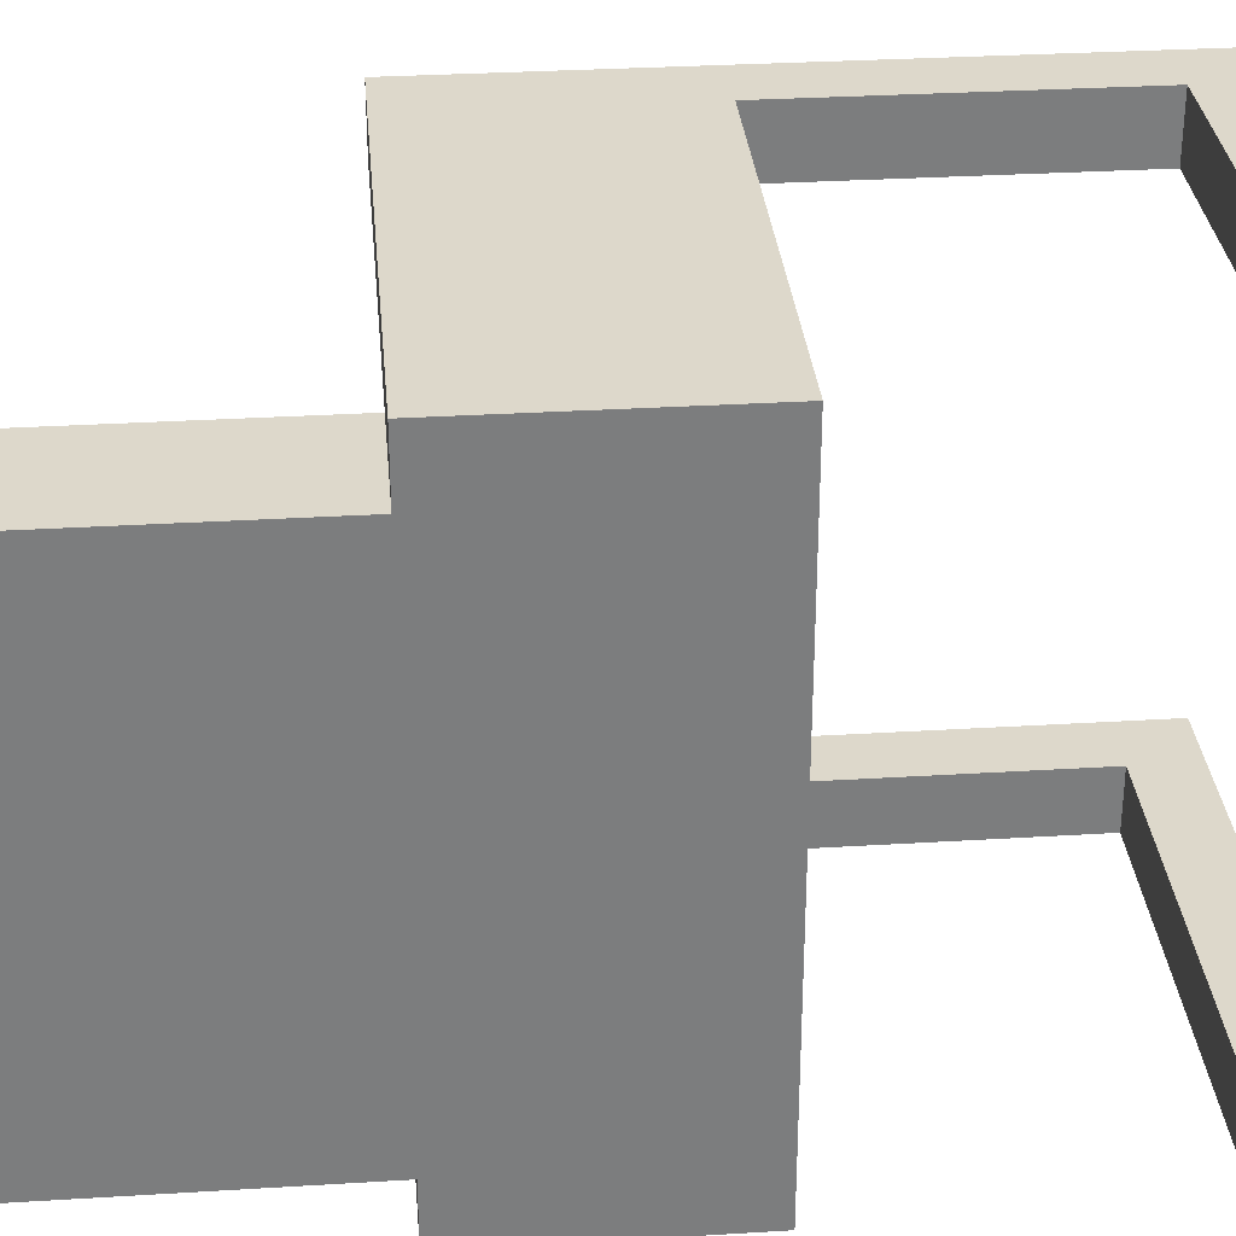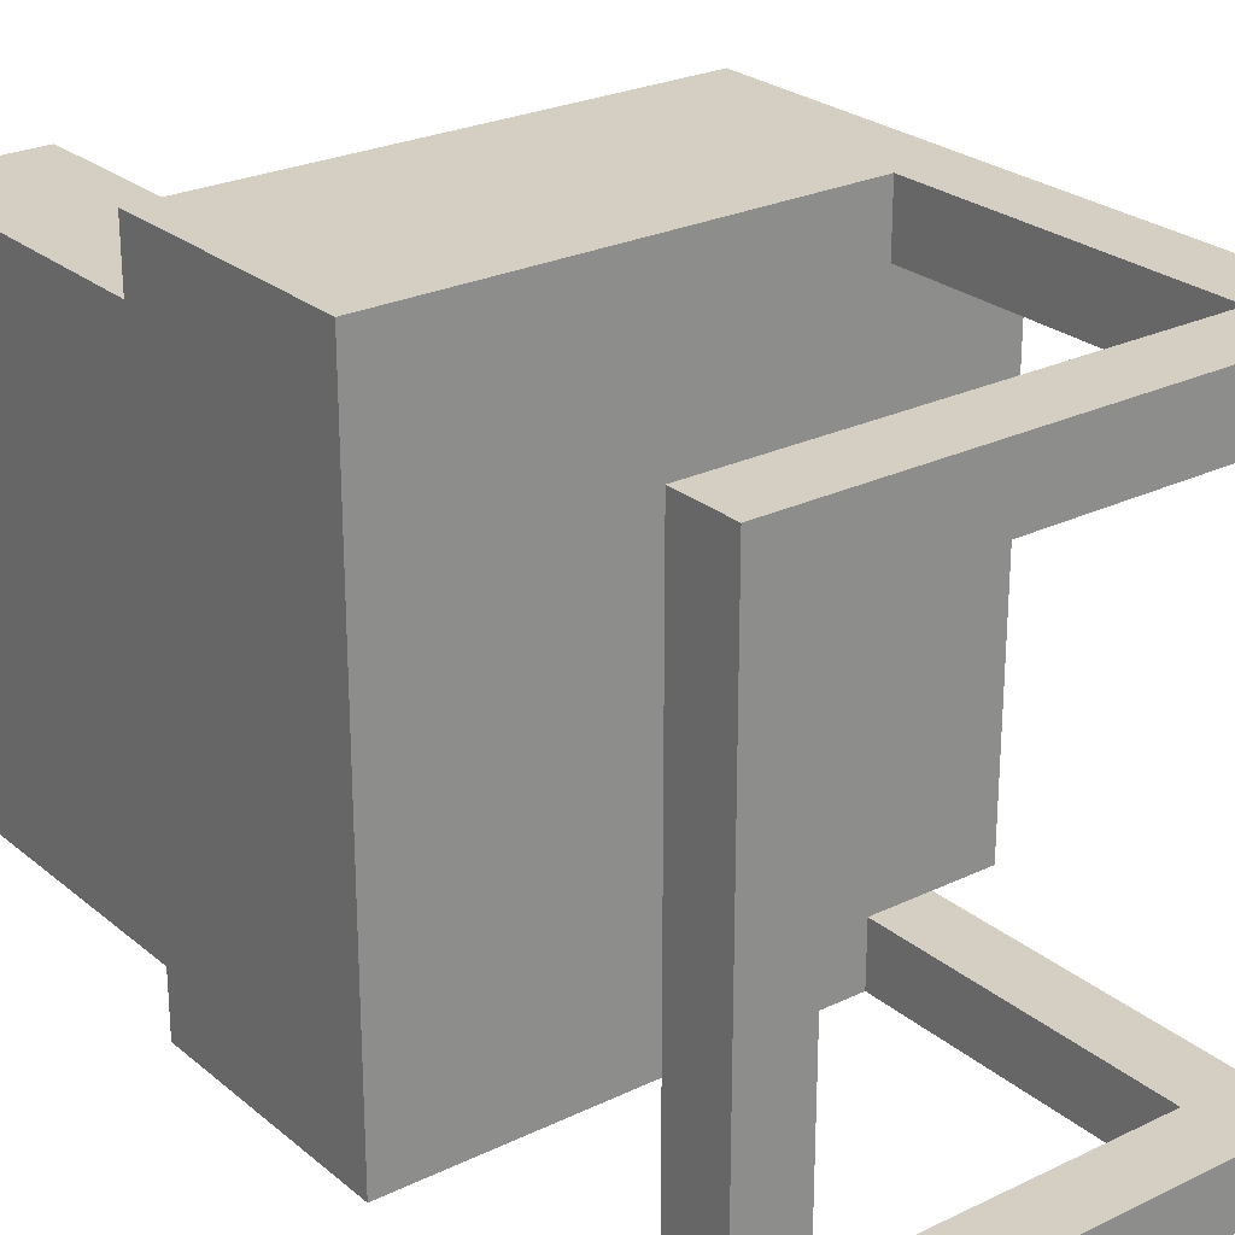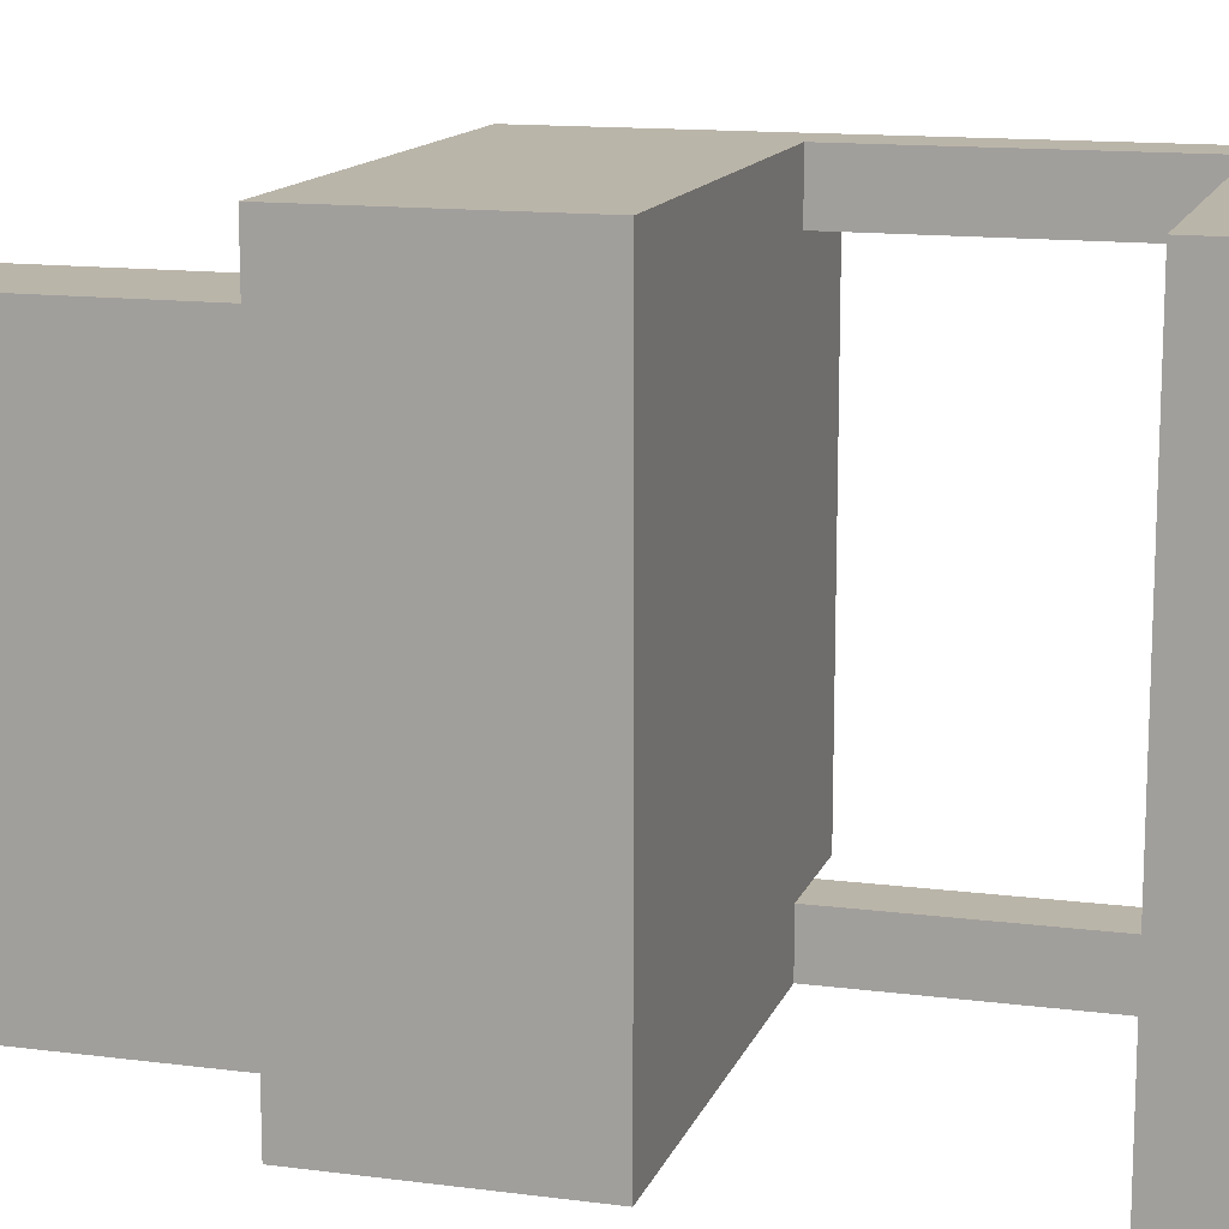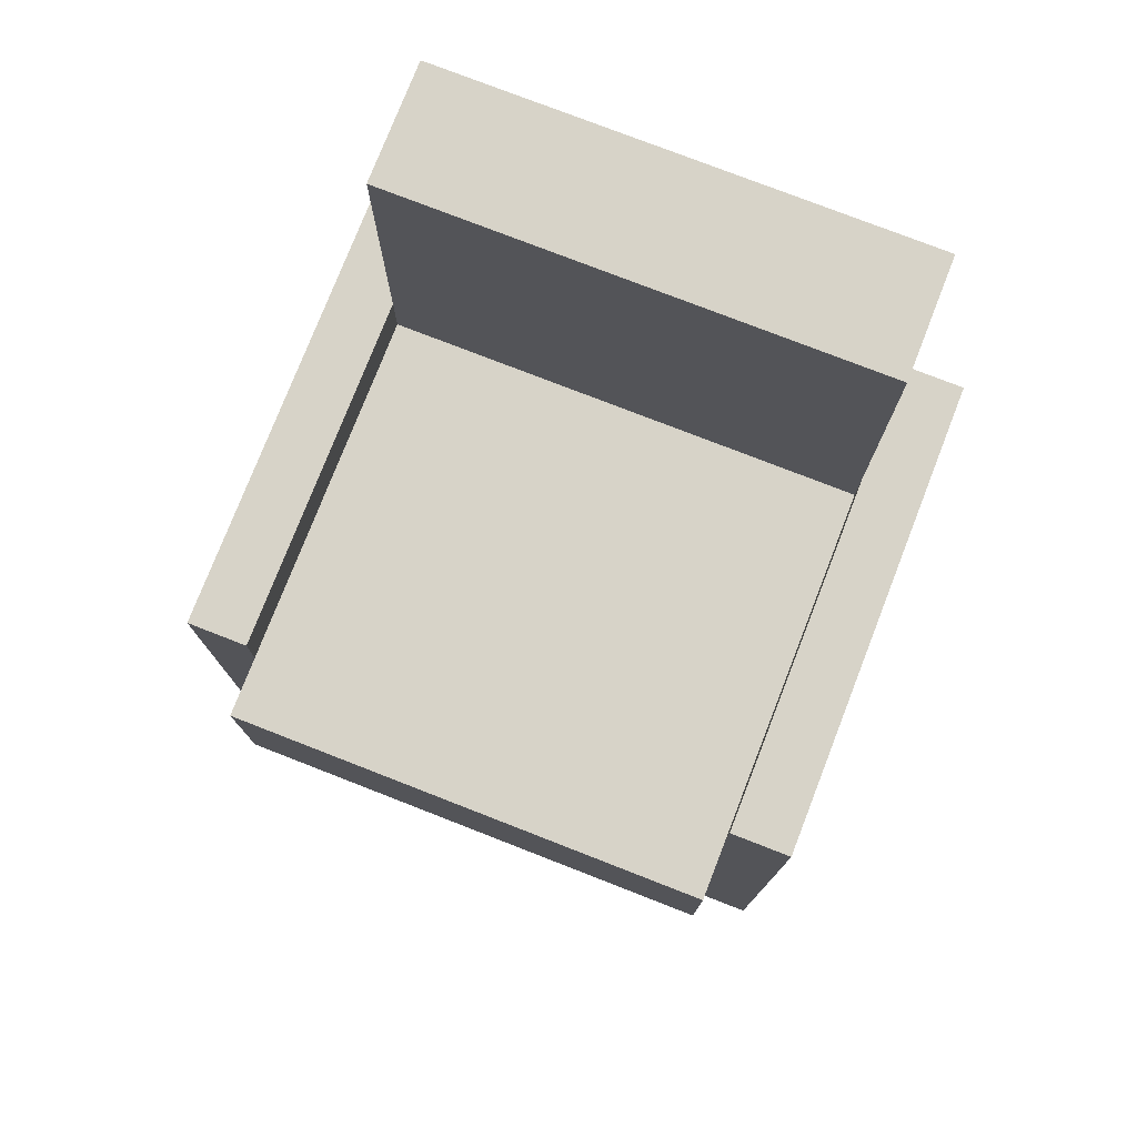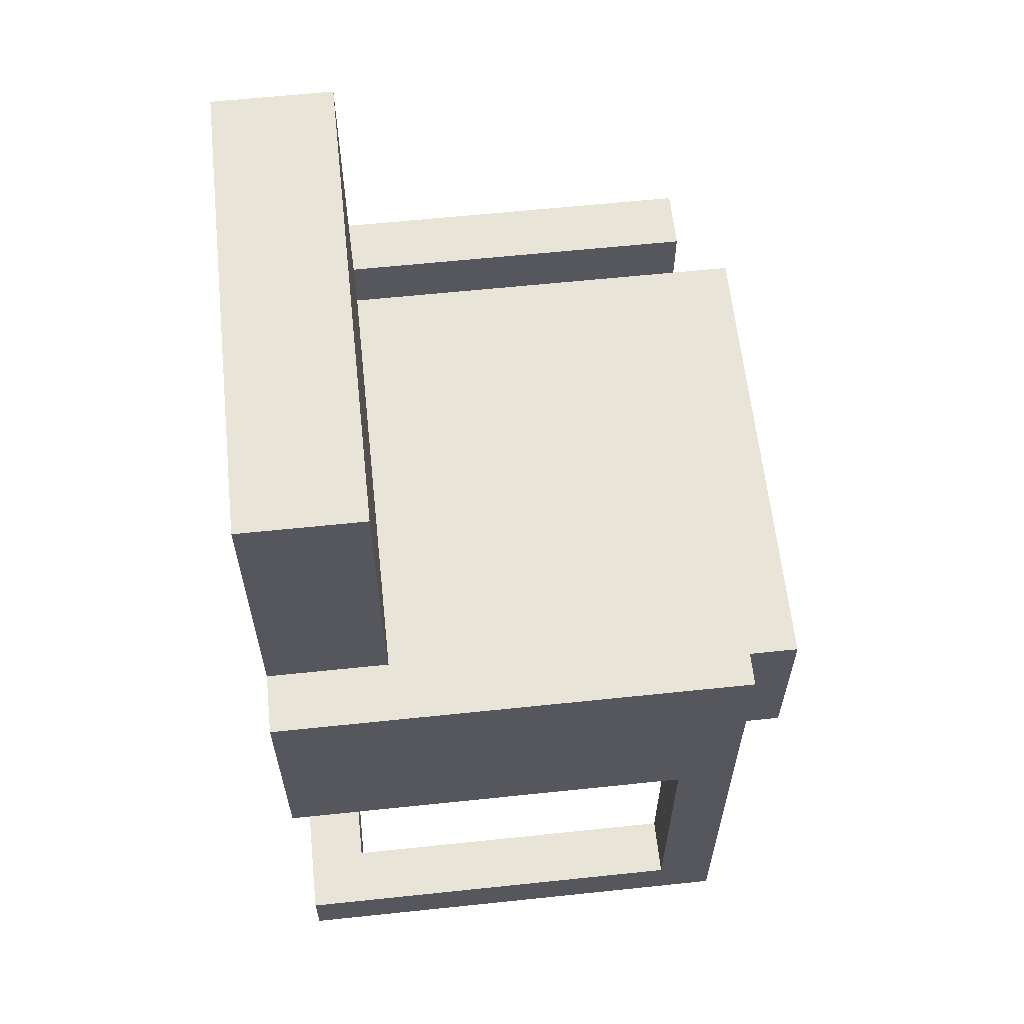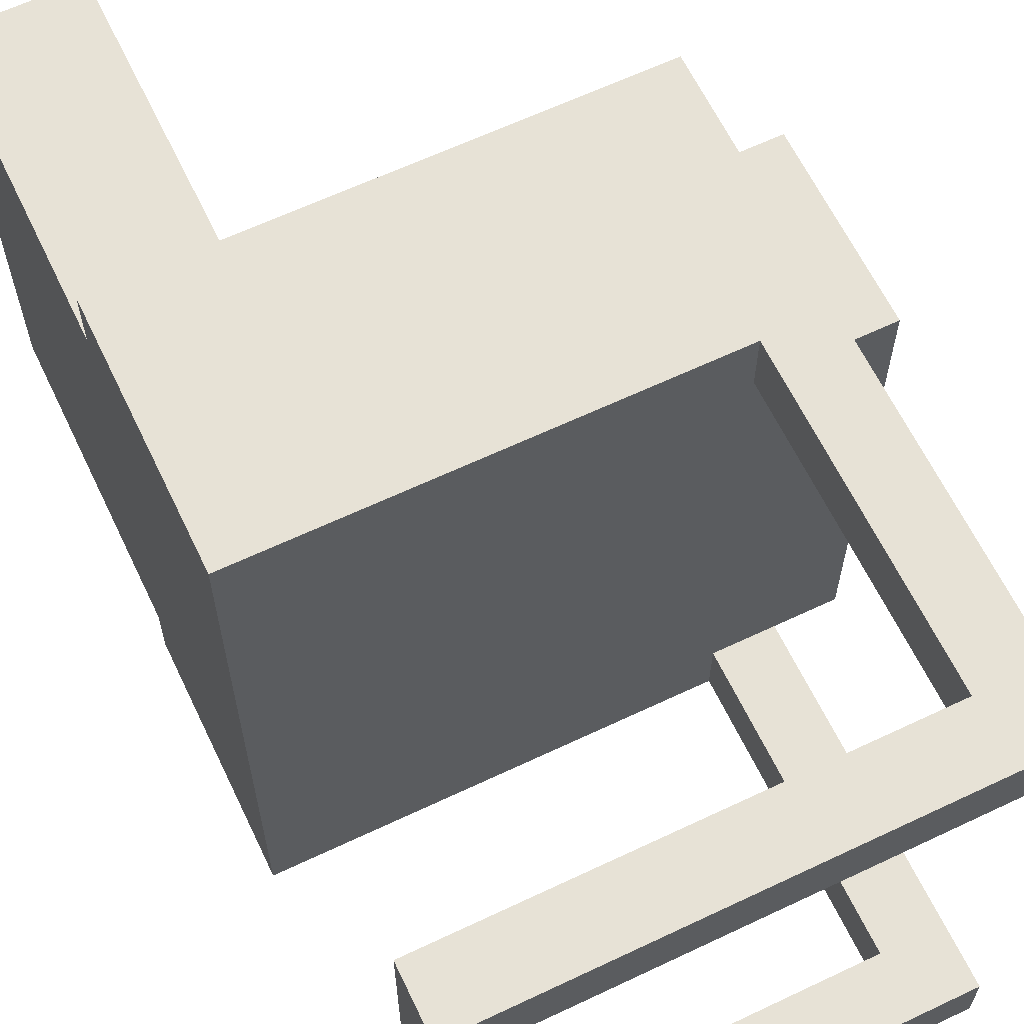
<metadata>
{"format":"obj","ext":"obj","renderer":"f3d","projection":"perspective","resolution":1024,"background":"white","views":[{"elev":31.4,"azim":-95.0,"up":"+Z"},{"elev":25.5,"azim":-37.6,"up":"+Z"},{"elev":13.5,"azim":-73.8,"up":"+Z"},{"elev":77.0,"azim":111.3,"up":"+Y"},{"elev":61.4,"azim":-6.1,"up":"+Y"},{"elev":63.3,"azim":-25.6,"up":"+Z"}]}
</metadata>
<code>
v -4.5 0 5
v -4.5 0 -5
v -4.5 1 5
v -4.5 1 -5
v -4.5 6 5
v -4.5 6 4
v -4.5 6 -4
v -4.5 6 -5
v -4.5 10 5
v -4.5 10 4
v -4.5 10 -4
v -4.5 10 -5
v -4.5 15 4
v -4.5 15 -4
f -12 -13 -14
f -11 -13 -12
f -6 -9 -10
f -5 -8 -9
f -5 -9 -6
f -4 -7 -8
f -4 -8 -5
f -3 -7 -4
f -2 -4 -5
f -1 -4 -2
v 2.5 1 5
v 2.5 1 4
v 2.5 1 -4
v 2.5 1 -5
v 2.5 6 5
v 2.5 6 4
v 2.5 6 -4
v 2.5 6 -5
f -4 -7 -8
f -3 -7 -4
f -2 -5 -6
f -1 -5 -2
v -3.5 0 4
v -3.5 0 -4
v -3.5 1 4
v -3.5 1 -4
f -4 -3 -2
f -2 -3 -1
v -2.5 9 4
v -2.5 9 -4
v -2.5 10 4
v -2.5 10 -4
v -2.5 15 4
v -2.5 15 -4
f -6 -5 -4
f -4 -5 -3
f -4 -3 -2
f -2 -3 -1
v 3.5 0 5
v 3.5 0 4
v 3.5 0 -4
v 3.5 0 -5
v 3.5 6 4
v 3.5 6 -4
v 3.5 7 4
v 3.5 7 -4
v 3.5 9 4
v 3.5 9 -4
v 3.5 10 5
v 3.5 10 4
v 3.5 10 -4
v 3.5 10 -5
f -14 -13 -10
f -12 -11 -9
f -14 -10 -8
f -9 -11 -7
f -14 -8 -6
f -7 -11 -5
f -14 -6 -4
f -4 -6 -3
f -5 -11 -2
f -2 -11 -1
v 4.5 6 4
v 4.5 6 -4
v 4.5 7 4
v 4.5 7 -4
v 4.5 9 4
v 4.5 9 -4
f -6 -5 -4
f -4 -5 -3
f -4 -3 -2
f -2 -3 -1
v -4.5 0 5
v -4.5 1 5
v -4.5 6 5
v -4.5 10 5
v -3.5 7 5
v -3.5 9 5
v 2.5 1 5
v 2.5 6 5
v 2.5 7 5
v 2.5 9 5
v 3.5 0 5
v 3.5 10 5
f -8 -9 -10
f -7 -9 -8
f -6 -11 -12
f -5 -8 -10
f -4 -7 -8
f -4 -8 -5
f -3 -9 -7
f -3 -7 -4
f -2 -4 -5
f -2 -6 -12
f -2 -3 -4
f -2 -5 -6
f -1 -9 -3
f -1 -3 -2
v -4.5 10 4
v -4.5 15 4
v -2.5 10 4
v -2.5 15 4
v 3.5 6 4
v 3.5 7 4
v 3.5 9 4
v 4.5 6 4
v 4.5 7 4
v 4.5 9 4
f -8 -9 -10
f -7 -9 -8
f -3 -5 -6
f -2 -4 -5
f -2 -5 -3
f -1 -4 -2
v -3.5 0 -4
v -3.5 1 -4
v -2.5 9 -4
v -2.5 10 -4
v 2.5 1 -4
v 2.5 6 -4
v 3.5 0 -4
v 3.5 6 -4
v 3.5 9 -4
v 3.5 10 -4
f -6 -9 -10
f -4 -6 -10
f -4 -5 -6
f -3 -5 -4
f -2 -7 -8
f -1 -7 -2
v -3.5 0 4
v -3.5 1 4
v -2.5 9 4
v -2.5 10 4
v 2.5 1 4
v 2.5 6 4
v 3.5 0 4
v 3.5 6 4
v 3.5 9 4
v 3.5 10 4
f -10 -9 -6
f -10 -6 -4
f -6 -5 -4
f -4 -5 -3
f -8 -7 -2
f -2 -7 -1
v -4.5 10 -4
v -4.5 15 -4
v -2.5 10 -4
v -2.5 15 -4
v 3.5 6 -4
v 3.5 7 -4
v 3.5 9 -4
v 4.5 6 -4
v 4.5 7 -4
v 4.5 9 -4
f -10 -9 -8
f -8 -9 -7
f -6 -5 -3
f -5 -4 -2
f -3 -5 -2
f -2 -4 -1
v -4.5 0 -5
v -4.5 1 -5
v -4.5 6 -5
v -4.5 10 -5
v -3.5 7 -5
v -3.5 9 -5
v 2.5 1 -5
v 2.5 6 -5
v 2.5 7 -5
v 2.5 9 -5
v 3.5 0 -5
v 3.5 10 -5
f -10 -9 -8
f -8 -9 -7
f -12 -11 -6
f -10 -8 -5
f -8 -7 -4
f -5 -8 -4
f -7 -9 -3
f -4 -7 -3
f -5 -4 -2
f -12 -6 -2
f -4 -3 -2
f -6 -5 -2
f -3 -9 -1
f -2 -3 -1
v -4.5 0 5
v 3.5 0 5
v -3.5 0 4
v 3.5 0 4
v -3.5 0 -4
v 3.5 0 -4
v -4.5 0 -5
v 3.5 0 -5
f -6 -7 -8
f -5 -7 -6
f -4 -6 -8
f -2 -4 -8
f -2 -3 -4
f -1 -3 -2
v -4.5 6 5
v 2.5 6 5
v -4.5 6 4
v -3.5 6 4
v -2.5 6 4
v 2.5 6 4
v 3.5 6 4
v 4.5 6 4
v -4.5 6 -4
v -3.5 6 -4
v -2.5 6 -4
v 2.5 6 -4
v 3.5 6 -4
v 4.5 6 -4
v -4.5 6 -5
v 2.5 6 -5
f -14 -15 -16
f -13 -15 -14
f -12 -15 -13
f -11 -15 -12
f -8 -13 -14
f -7 -12 -13
f -7 -13 -8
f -6 -11 -12
f -6 -12 -7
f -6 -10 -11
f -5 -10 -6
f -4 -9 -10
f -4 -10 -5
f -3 -9 -4
f -2 -5 -6
f -2 -7 -8
f -2 -6 -7
f -1 -5 -2
v -4.5 1 5
v 2.5 1 5
v -3.5 1 4
v 2.5 1 4
v -3.5 1 -4
v 2.5 1 -4
v -4.5 1 -5
v 2.5 1 -5
f -8 -7 -6
f -6 -7 -5
f -8 -6 -4
f -8 -4 -2
f -4 -3 -2
f -2 -3 -1
v -2.5 9 4
v 3.5 9 4
v 4.5 9 4
v -2.5 9 -4
v 3.5 9 -4
v 4.5 9 -4
f -6 -5 -3
f -5 -4 -3
f -3 -4 -2
f -2 -4 -1
v -4.5 10 5
v 3.5 10 5
v -4.5 10 4
v -2.5 10 4
v 3.5 10 4
v -4.5 10 -4
v -2.5 10 -4
v 3.5 10 -4
v -4.5 10 -5
v 3.5 10 -5
f -10 -9 -8
f -8 -9 -7
f -7 -9 -6
f -5 -4 -2
f -4 -3 -2
f -2 -3 -1
v -4.5 15 4
v -2.5 15 4
v -4.5 15 -4
v -2.5 15 -4
f -4 -3 -2
f -2 -3 -1

</code>
